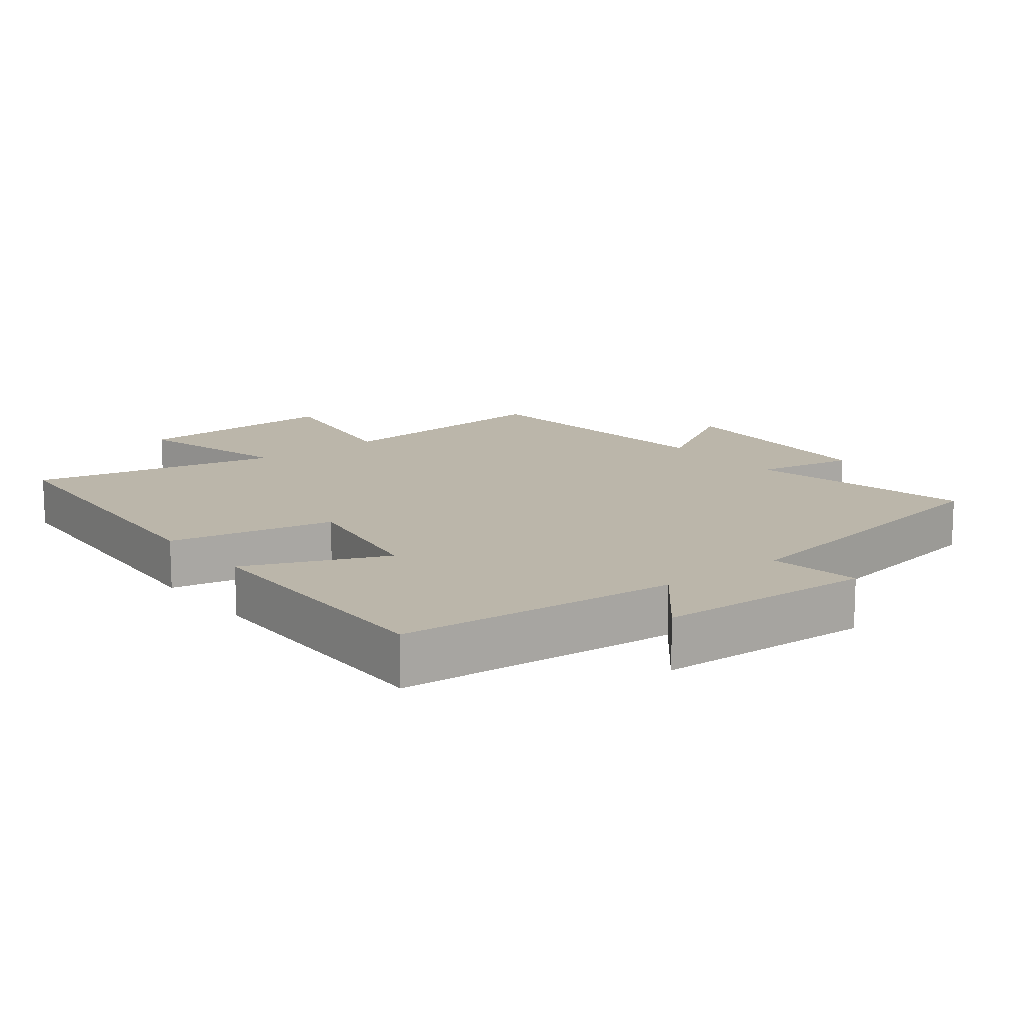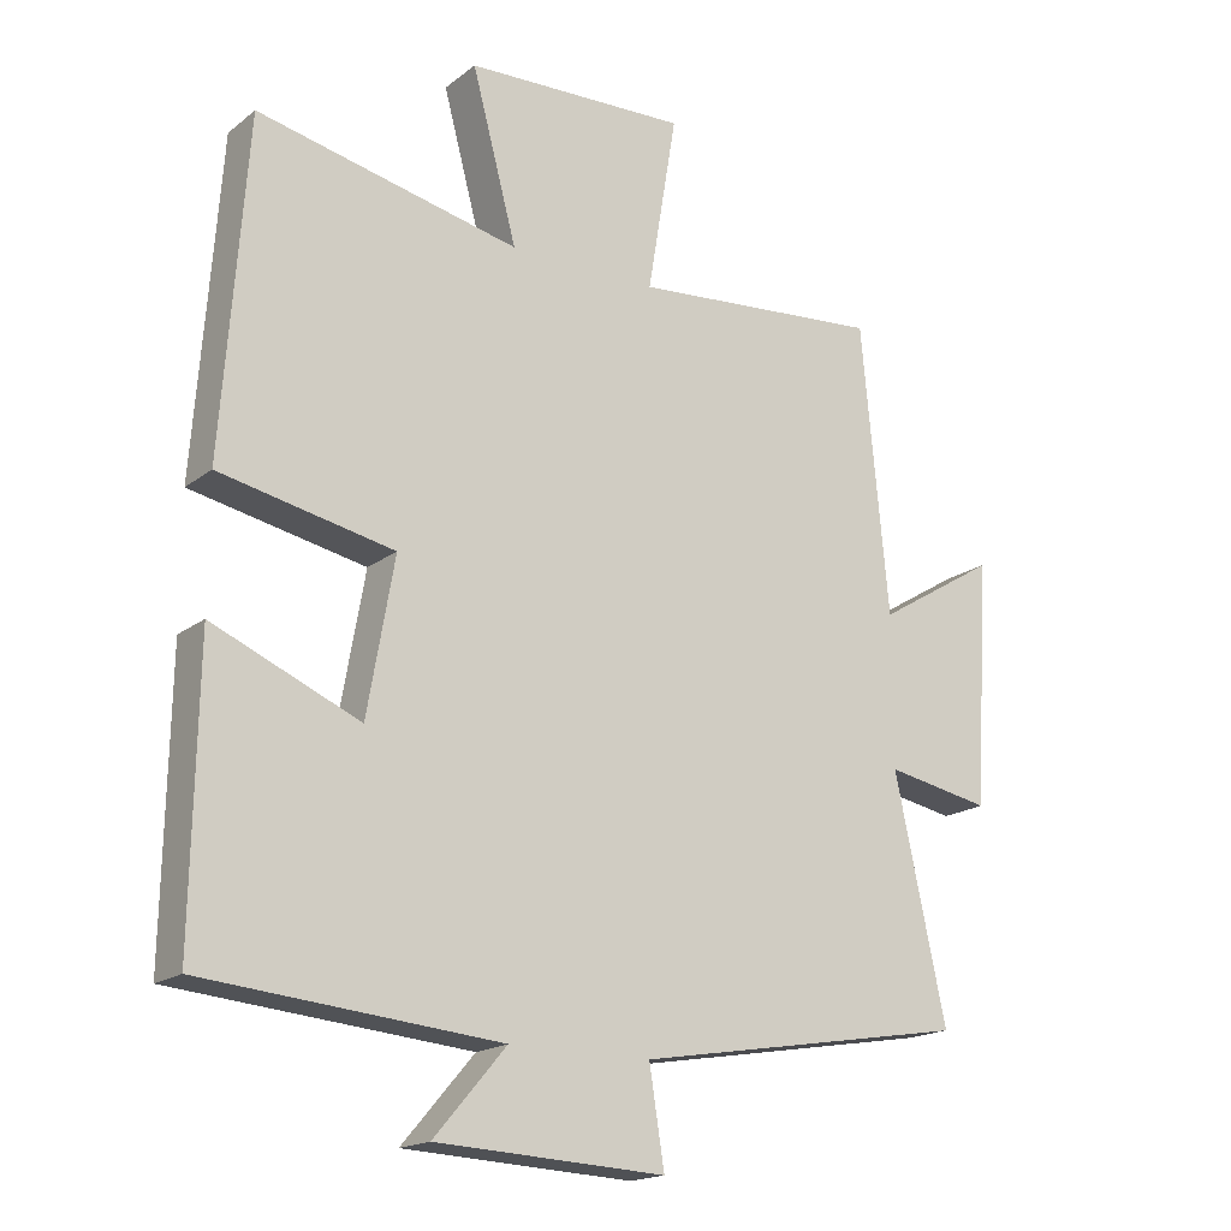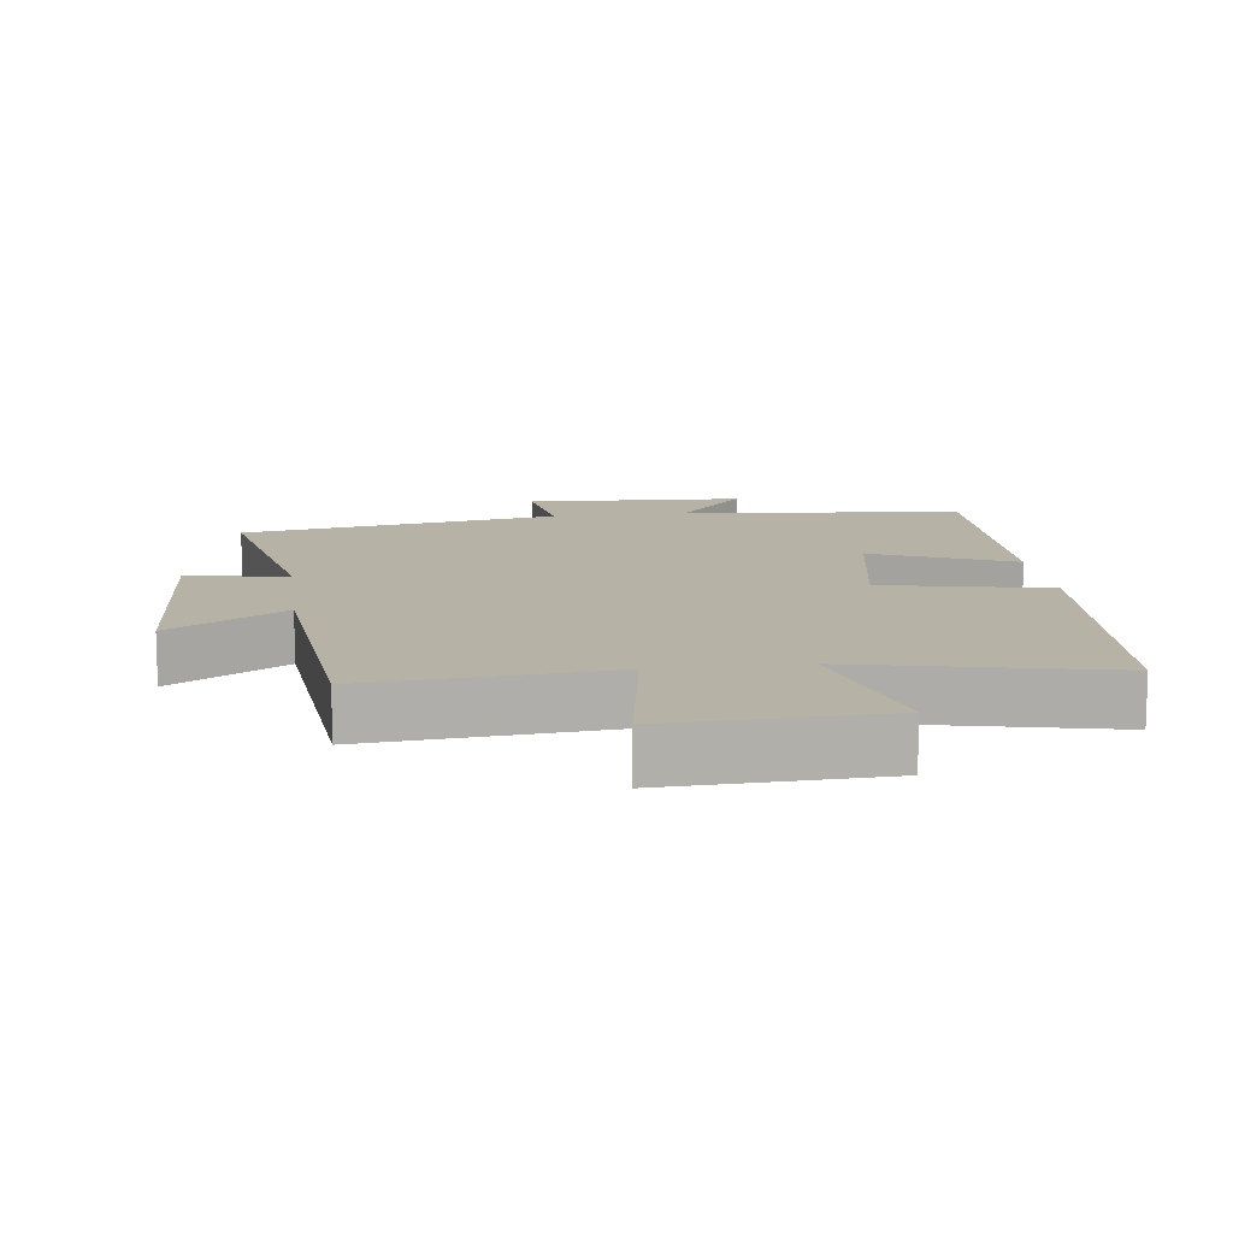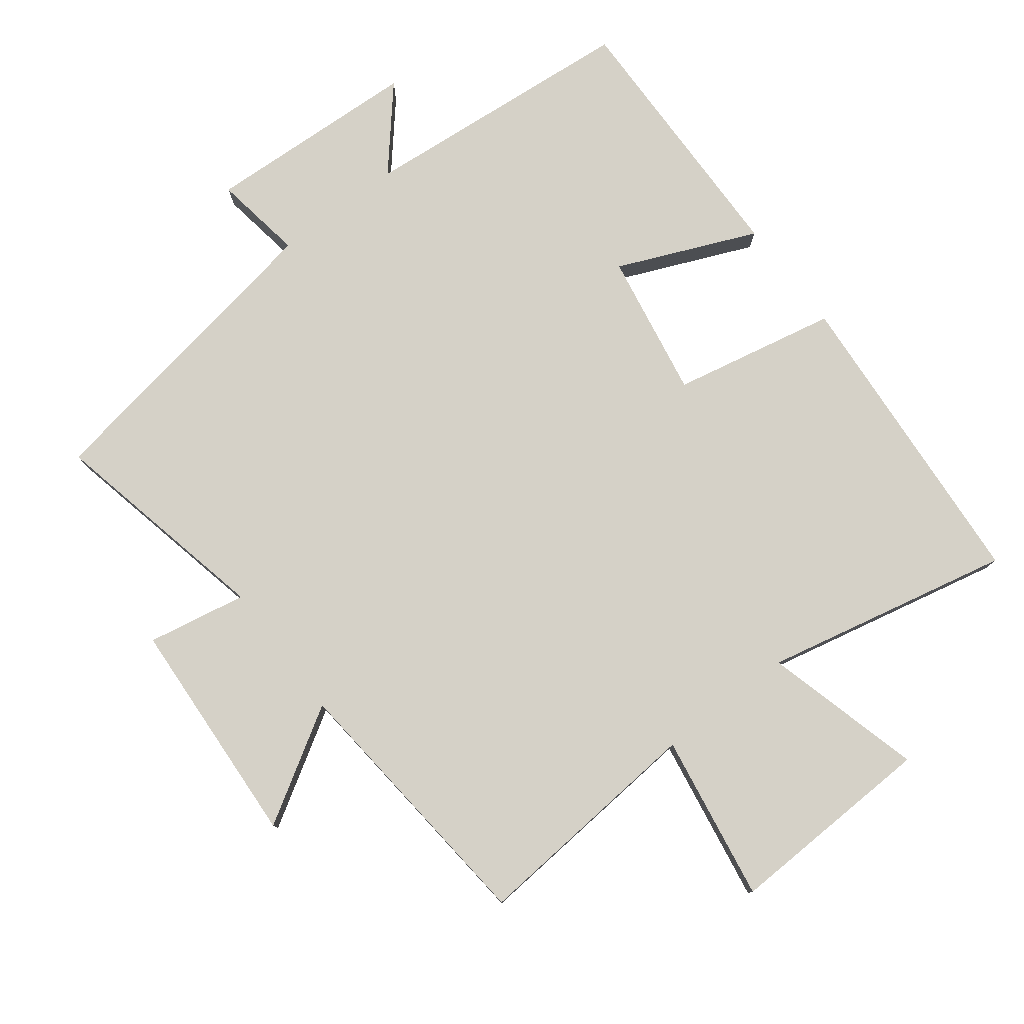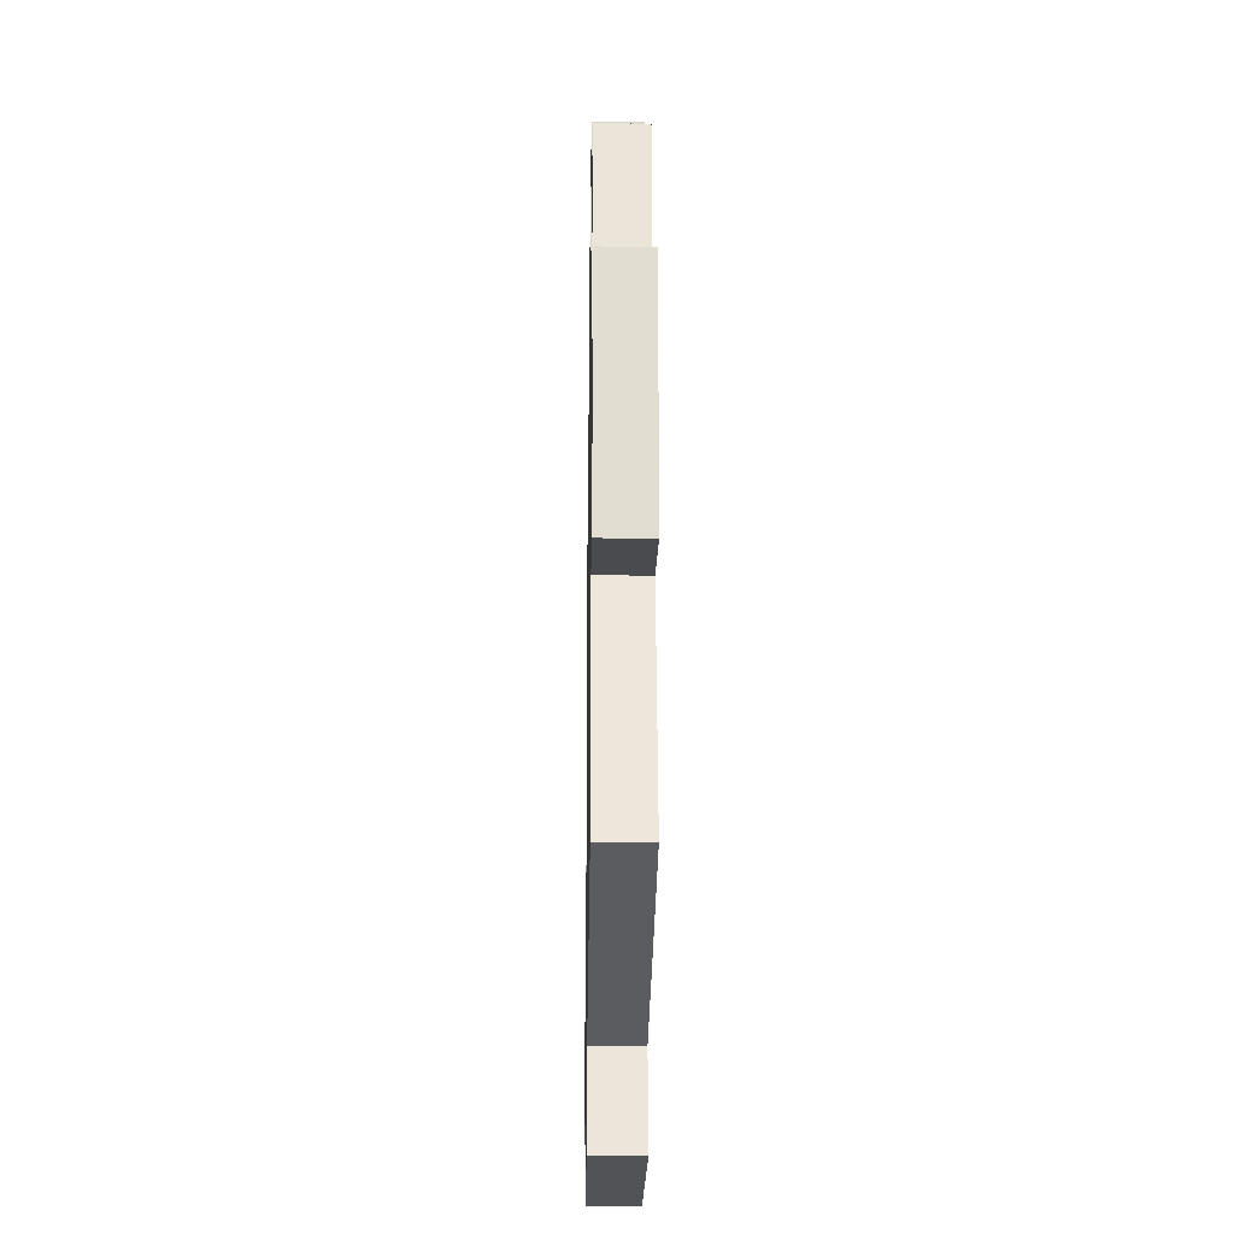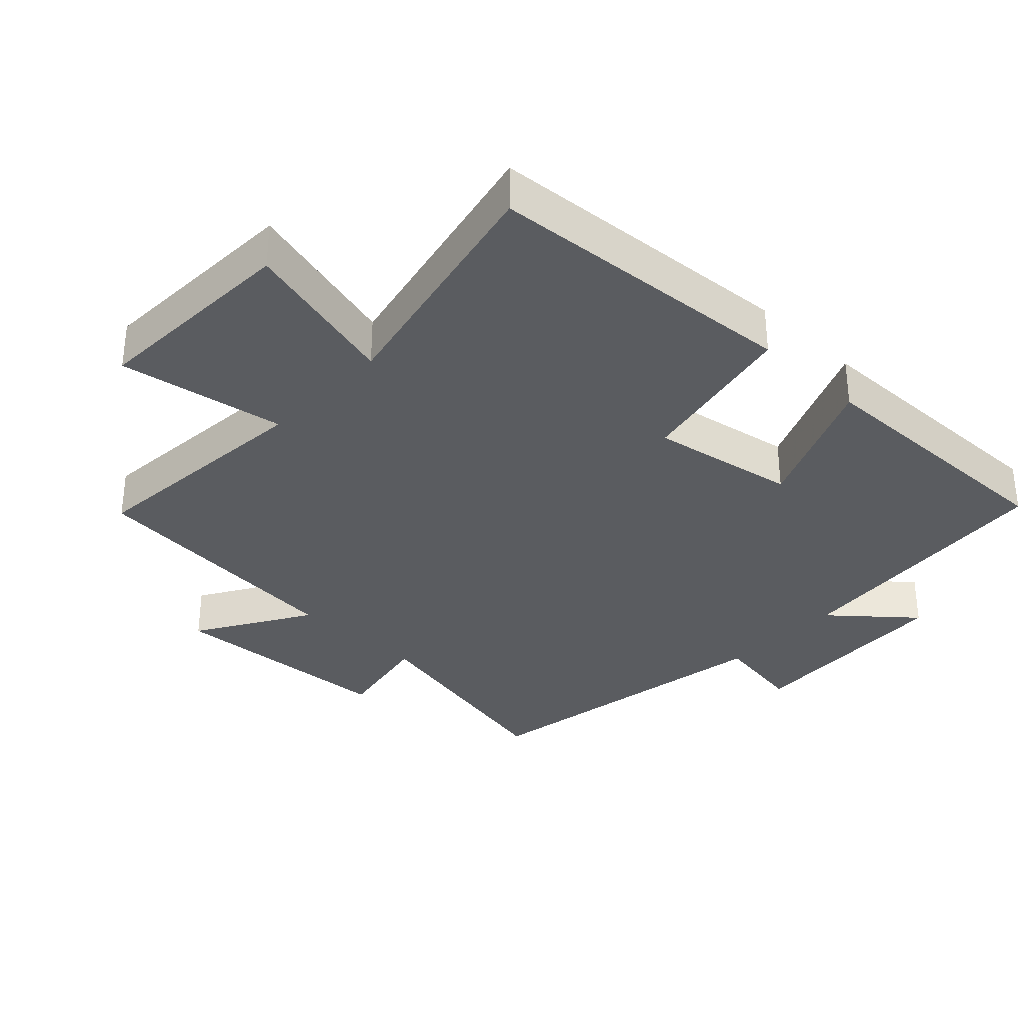
<metadata>
{"format":"obj","ext":"obj","renderer":"f3d","projection":"perspective","resolution":1024,"background":"white","views":[{"elev":13.9,"azim":141.7,"up":"+Y"},{"elev":-17.9,"azim":145.3,"up":"+Z"},{"elev":12.3,"azim":-7.2,"up":"+Y"},{"elev":78.8,"azim":-37.4,"up":"+Y"},{"elev":-24.7,"azim":-90.9,"up":"+Z"},{"elev":-33.7,"azim":46.5,"up":"+Y"}]}
</metadata>
<code>
v 0.466 0.07 0.58
v 0.5 0.07 0.115
v 0.256 0.07 0.065
v 0.294 0.07 -0.151
v 0.5 0.07 -0.063
v 0.507 0.07 -0.463
v 0.093 0.07 -0.5
v 0.194 0.07 -0.618
v -0.126 0.07 -0.634
v -0.105 0.07 -0.5
v -0.572 0.07 -0.421
v -0.5 0.07 -0.086
v -0.648 0.07 -0.114
v -0.668 0.07 0.228
v -0.5 0.07 0.126
v -0.462 0.07 0.53
v -0.11 0.07 0.5
v -0.151 0.07 0.748
v 0.161 0.07 0.736
v 0.098 0.07 0.5
v 0.466 0 0.58
v 0.5 0 0.115
v 0.256 0 0.065
v 0.294 0 -0.151
v 0.5 0 -0.063
v 0.507 0 -0.463
v 0.093 0 -0.5
v 0.194 0 -0.618
v -0.126 0 -0.634
v -0.105 0 -0.5
v -0.572 0 -0.421
v -0.5 0 -0.086
v -0.648 0 -0.114
v -0.668 0 0.228
v -0.5 0 0.126
v -0.462 0 0.53
v -0.11 0 0.5
v -0.151 0 0.748
v 0.161 0 0.736
v 0.098 0 0.5
f 17 18 19 20
f 15 16 17
f 15 17 20
f 12 13 14 15
f 1 2 3
f 20 1 3
f 15 20 3
f 12 15 3
f 12 3 4
f 11 12 4
f 10 11 4
f 7 8 9 10
f 6 7 10
f 5 6 10
f 4 5 10
f 40 39 38 37
f 37 36 35
f 40 37 35
f 35 34 33 32
f 23 22 21
f 23 21 40
f 23 40 35
f 23 35 32
f 24 23 32
f 24 32 31
f 24 31 30
f 30 29 28 27
f 30 27 26
f 30 26 25
f 30 25 24
f 1 21 22 2
f 2 22 23 3
f 3 23 24 4
f 4 24 25 5
f 5 25 26 6
f 6 26 27 7
f 7 27 28 8
f 8 28 29 9
f 9 29 30 10
f 10 30 31 11
f 11 31 32 12
f 12 32 33 13
f 13 33 34 14
f 14 34 35 15
f 15 35 36 16
f 16 36 37 17
f 17 37 38 18
f 18 38 39 19
f 19 39 40 20
f 20 40 21 1

</code>
